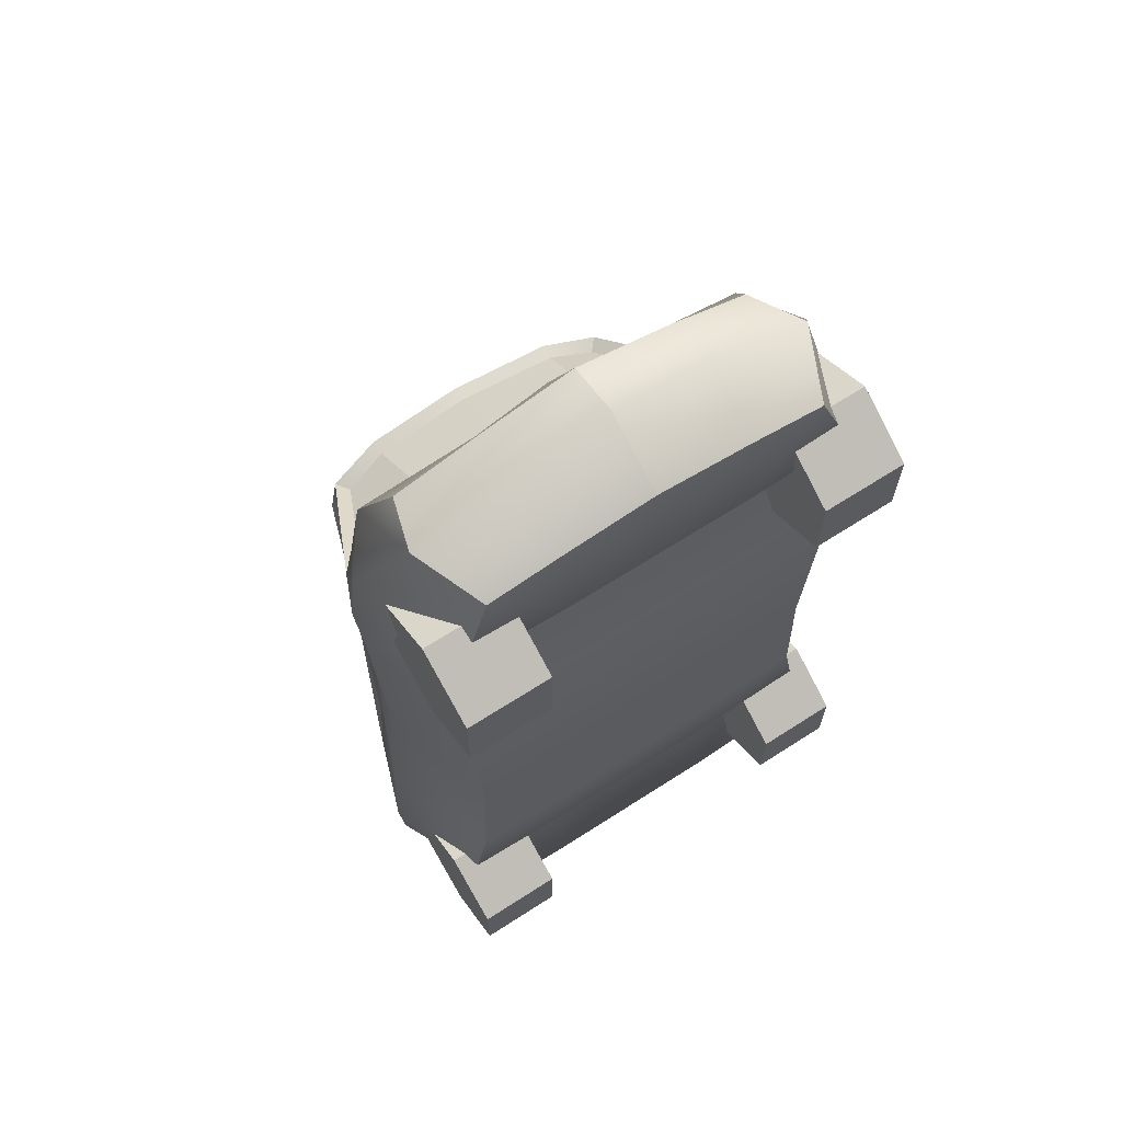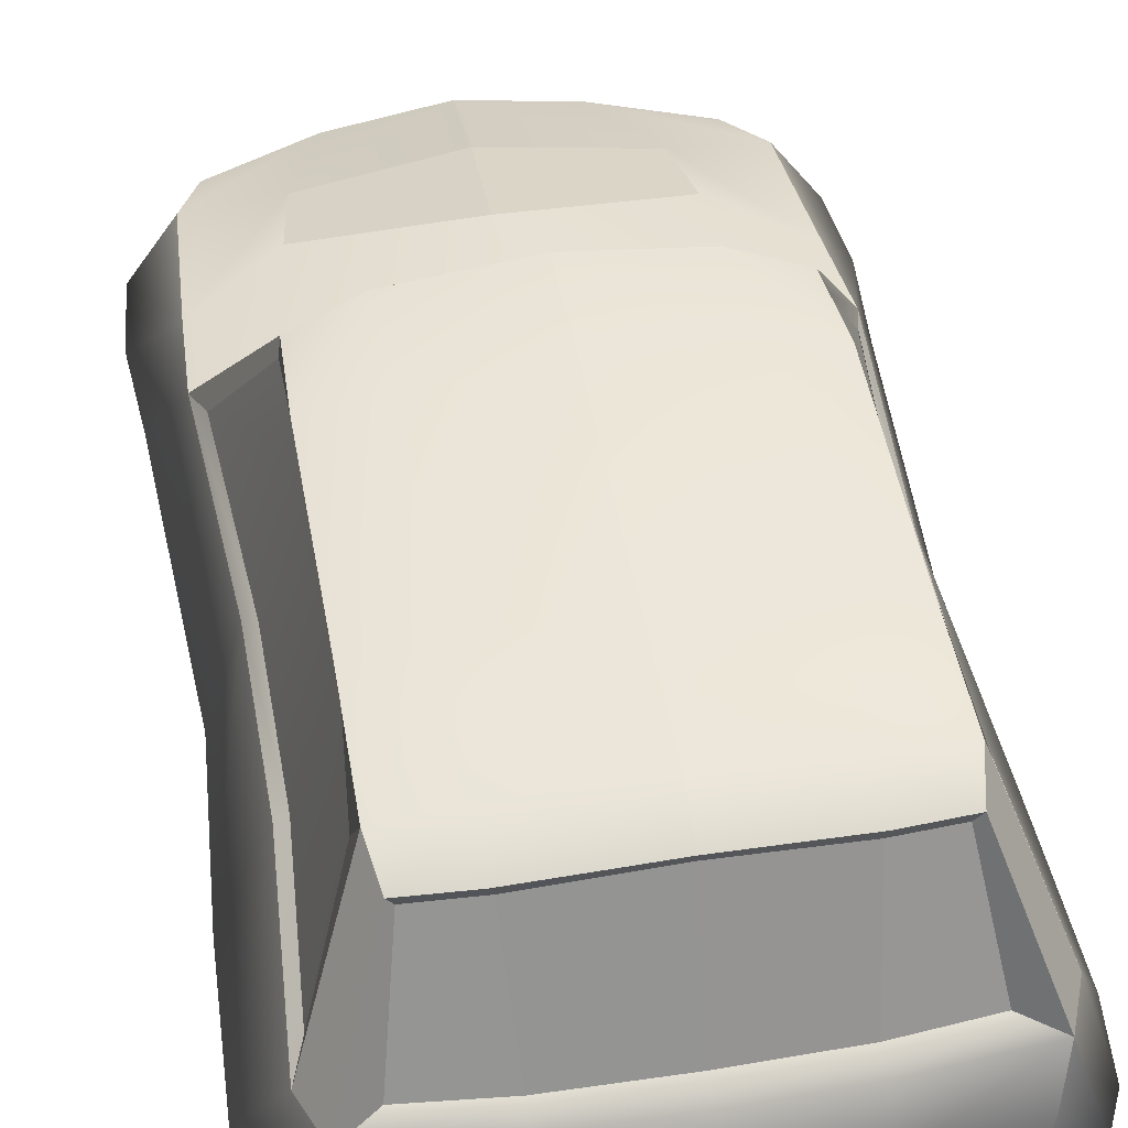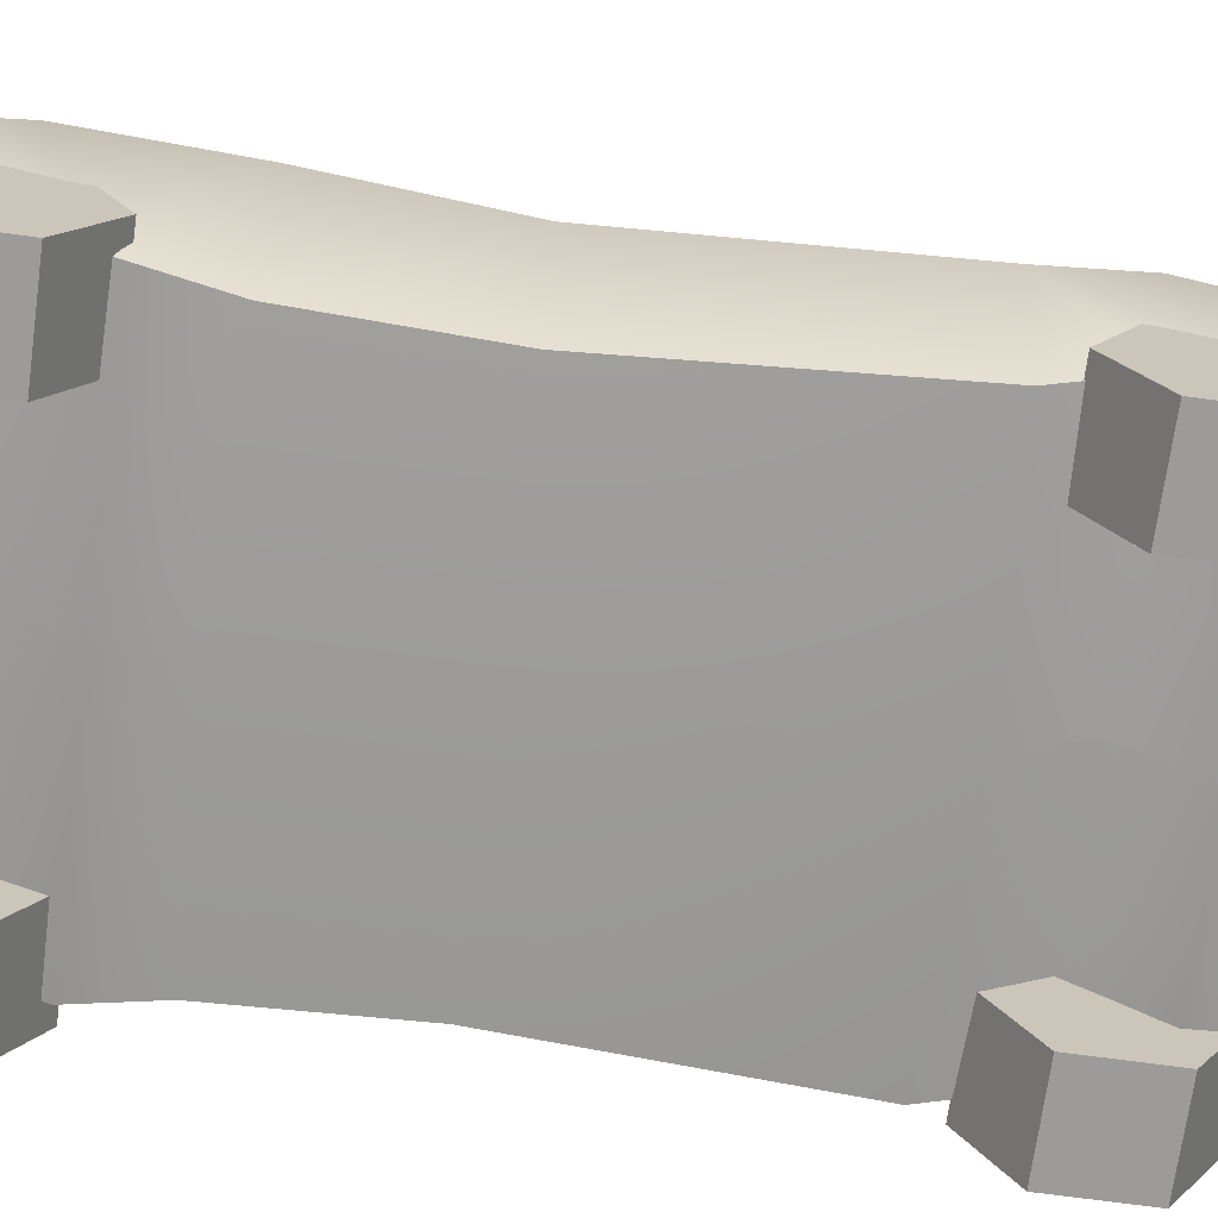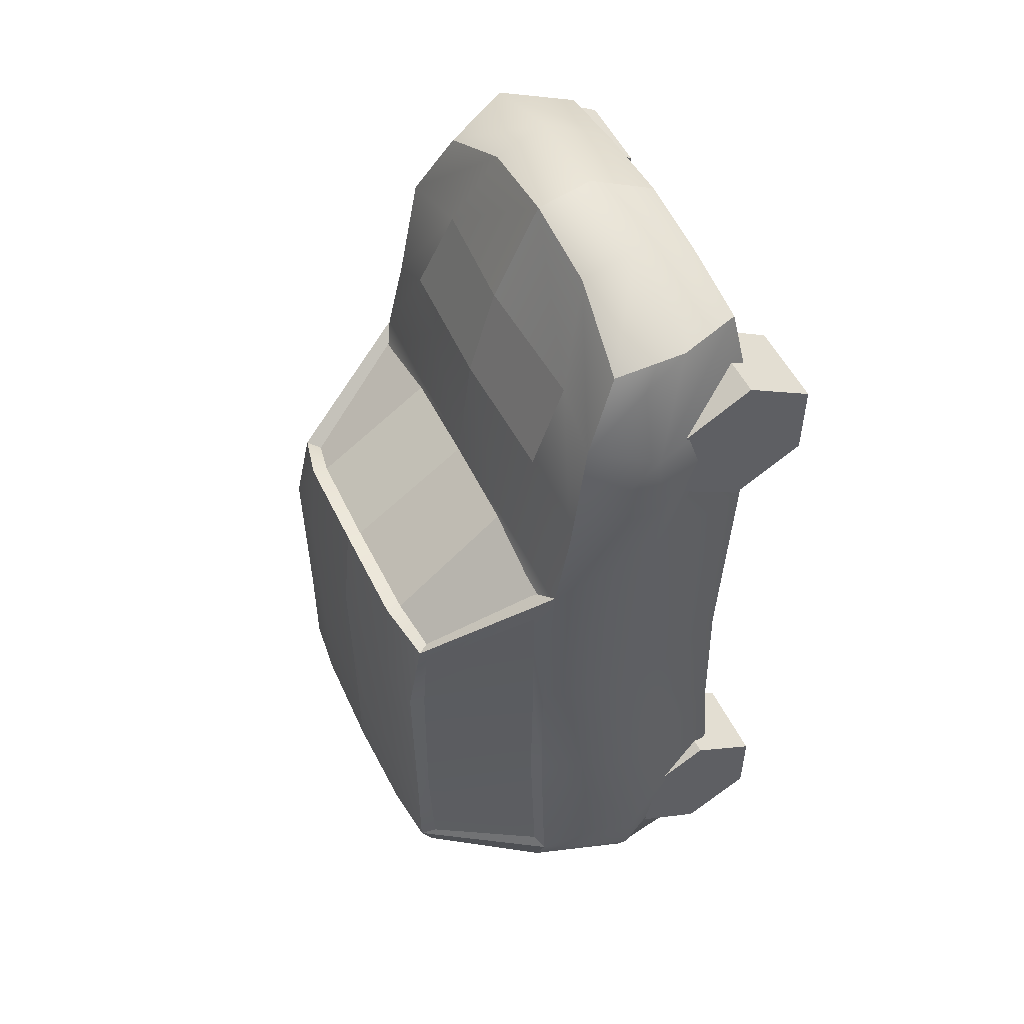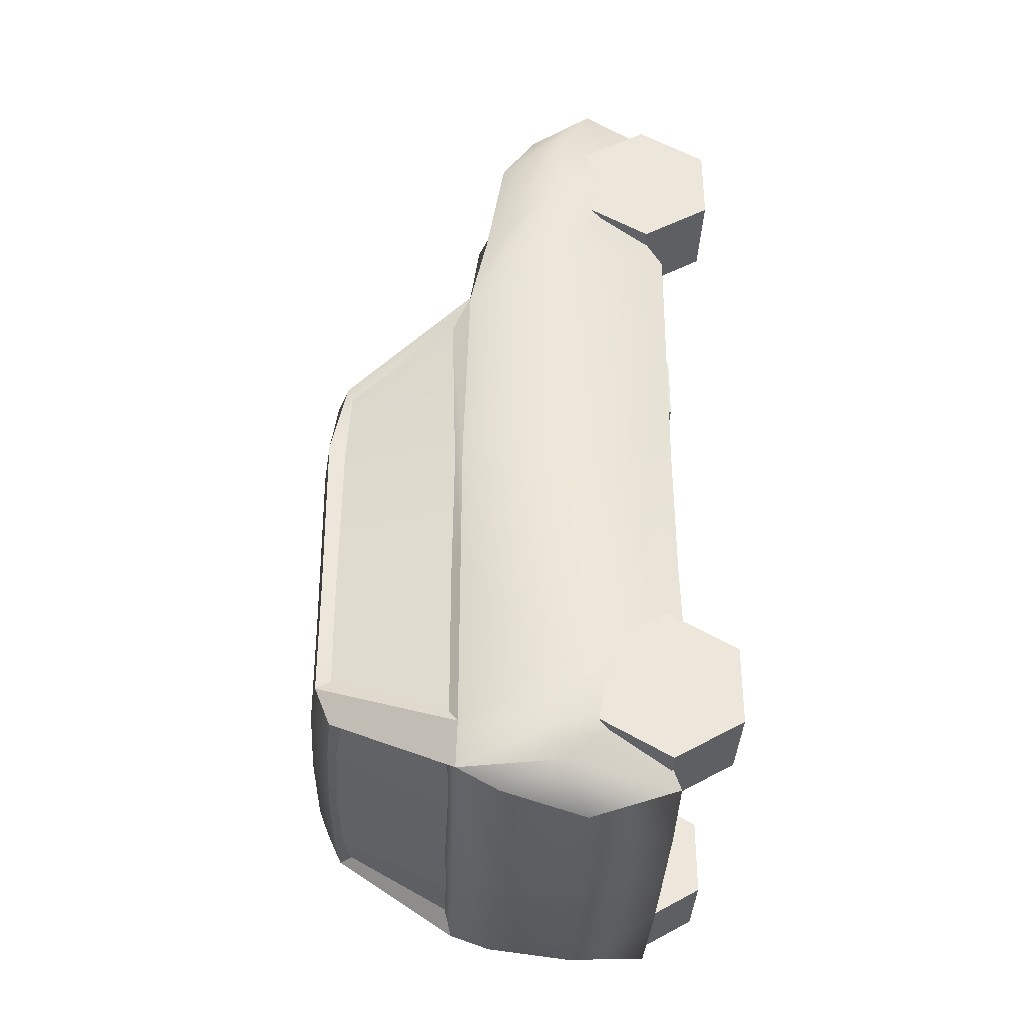
<metadata>
{"format":"obj","ext":"obj","renderer":"f3d","projection":"perspective","resolution":1024,"background":"white","views":[{"elev":66.7,"azim":-32.8,"up":"+Z"},{"elev":48.8,"azim":169.9,"up":"+Y"},{"elev":-69.8,"azim":-97.8,"up":"+Y"},{"elev":52.3,"azim":-115.4,"up":"+Z"},{"elev":-34.8,"azim":-92.1,"up":"+Z"}]}
</metadata>
<code>
g default
v -0.000606 0.07812 0.03596
v -0.0207 0.07747 0.03401
v -0.02969 0.07552 0.03037
v 0.02059 0.07747 0.03401
v 0.02969 0.07552 0.03037
v -0.0323 0.07683 0.02839
v -0.03215 0.07779 0.01315
v -0.03853 0.05467 0.008071
v -0.03207 0.07803 -0.02252
v -0.03851 0.05495 -0.02078
v -0.0337 0.07776 -0.04192
v -0.04084 0.05482 -0.05197
v -0.01911 0.05472 -0.06095
v -0.02039 0.07674 -0.05076
v -0.000539 0.07746 -0.05072
v -0.000505 0.05501 -0.06145
v -0.03368 0.0549 -0.0596
v -0.03022 0.0754 -0.04925
v 0.01894 0.05472 -0.06095
v 0.02022 0.07674 -0.05076
v 0.03368 0.0549 -0.0596
v 0.03022 0.0754 -0.04925
v 0.03852 0.05457 0.008461
v 0.03215 0.07769 0.01358
v 0.0323 0.07672 0.02882
v 0.0385 0.05486 -0.02039
v 0.03206 0.07795 -0.02208
v 0.04083 0.05472 -0.05158
v 0.0337 0.07767 -0.04149
v -0.000639 0.01118 0.1097
v -0.01866 0.01118 0.1079
v -0.01934 0.02525 0.1155
v -0.000662 0.02525 0.1172
v -0.03391 0.01138 0.1054
v -0.04004 0.02525 0.1077
v -0.01866 0.03585 0.1116
v -0.000639 0.03623 0.1147
v -0.03615 0.0377 0.1027
v -0.02652 0.04311 0.09224
v -0.000175 0.04546 0.09457
v -0.04025 0.04485 0.08913
v -0.02749 0.05006 0.07533
v 0.000175 0.05092 0.07533
v -0.04176 0.04863 0.06526
v -0.01937 0.054 0.05415
v -0.000663 0.054 0.05522
v -0.04251 0.05202 0.04908
v -0.000713 0.081 0.03626
v -0.02082 0.0805 0.03425
v -0.02082 0.0825 0.01532
v -0.000713 0.08301 0.01532
v -0.03178 0.07792 0.03125
v -0.03242 0.08117 0.01532
v -0.000669 0.05346 -0.06541
v -0.01953 0.05346 -0.06496
v -0.03977 0.05346 -0.06314
v -0.01953 0.04524 -0.06963
v -0.000669 0.04524 -0.07053
v -0.03793 0.04524 -0.06683
v -0.01953 0.01113 -0.06753
v -0.000669 0.01113 -0.06753
v -0.04055 0.01162 -0.06753
v -0.01953 0.01801 -0.05256
v -0.000669 0.01801 -0.05301
v -0.04287 0.01801 -0.05074
v -0.01953 0.009348 -0.0331
v -0.000669 0.009348 -0.0331
v -0.04225 0.00985 -0.0331
v -0.000663 0.009348 0.06314
v -0.01937 0.009348 0.06269
v -0.01937 0.01905 0.07615
v -0.000663 0.01905 0.07615
v -0.04169 0.00985 0.06087
v -0.04251 0.01905 0.07615
v -0.01866 0.009348 0.08901
v -0.000639 0.009348 0.08901
v -0.04017 0.00985 0.08901
v -0.04573 0.03344 -0.06415
v -0.04865 0.03336 -0.05778
v -0.03867 0.00985 0.01018
v -0.04612 0.03336 0.01018
v -0.04831 0.03336 0.06087
v -0.04937 0.03336 0.07615
v -0.04798 0.03336 0.08901
v -0.04044 0.05315 0.01018
v -0.000713 0.079 -0.05116
v -0.02082 0.07849 -0.05116
v -0.03135 0.07783 -0.05007
v -0.000713 0.08268 -0.04299
v -0.02082 0.08218 -0.04299
v -0.03267 0.08084 -0.04299
v -0.01945 0.009348 -0.01976
v -0.000666 0.009348 -0.01976
v -0.03982 0.00985 -0.01976
v -0.04968 0.03336 -0.04537
v -0.04287 0.05315 -0.05504
v -0.02082 0.08218 -0.02144
v -0.000713 0.08268 -0.02144
v -0.03242 0.08084 -0.02144
v -0.04854 0.03336 -0.01974
v -0.04044 0.05315 -0.01974
v -0.000647 0.009348 0.01018
v -0.01888 0.009348 0.01018
v 0.01866 0.01118 0.1079
v 0.03391 0.01138 0.1054
v 0.01934 0.02525 0.1155
v 0.04004 0.02525 0.1077
v 0.01866 0.03585 0.1116
v 0.03615 0.0377 0.1027
v 0.02517 0.04311 0.09232
v 0.04025 0.04485 0.08913
v 0.02744 0.05006 0.07541
v 0.04176 0.04863 0.06526
v 0.01937 0.054 0.05415
v 0.04251 0.05202 0.04908
v 0.01953 0.05346 -0.06496
v 0.03977 0.05346 -0.06314
v 0.01953 0.04524 -0.06963
v 0.03793 0.04524 -0.06683
v 0.01953 0.01113 -0.06753
v 0.04055 0.01162 -0.06753
v 0.01953 0.01801 -0.05256
v 0.04287 0.01801 -0.05074
v 0.01937 0.009348 0.06269
v 0.04169 0.00985 0.06087
v 0.01937 0.01905 0.07615
v 0.04251 0.01905 0.07615
v 0.01866 0.009348 0.08901
v 0.04017 0.00985 0.08901
v 0.04573 0.03344 -0.06459
v 0.04865 0.03336 -0.05778
v 0.04831 0.03336 0.06087
v 0.04937 0.03336 0.07615
v 0.04798 0.03336 0.08901
v 0.02082 0.0805 0.03425
v 0.02082 0.07849 -0.05116
v 0.03178 0.07792 0.03125
v 0.03135 0.07783 -0.05007
v 0.04287 0.05315 -0.05504
v 0.01953 0.009348 -0.0331
v 0.04225 0.00985 -0.0331
v 0.04968 0.03336 -0.04537
v 0.02082 0.08218 -0.04299
v 0.03267 0.08084 -0.04299
v 0.04044 0.05315 0.01018
v 0.02082 0.0825 0.01532
v 0.03242 0.08117 0.01532
v 0.01888 0.009348 0.01018
v 0.03867 0.00985 0.01018
v 0.04612 0.03336 0.01018
v 0.01945 0.009348 -0.01976
v 0.03982 0.00985 -0.01976
v 0.04854 0.03336 -0.01974
v 0.04044 0.05315 -0.01974
v 0.02082 0.08218 -0.02144
v 0.03242 0.08084 -0.02144
v -0.000563 0.05446 0.05244
v -0.01925 0.05426 0.05138
v -0.03814 0.05431 0.04663
v 0.01915 0.05426 0.05138
v 0.03814 0.05431 0.04663
v -0.04066 0.05572 0.04163
v 0.04066 0.0556 0.04202
v -0.01953 0.02798 -0.07259
v -0.000669 0.02798 -0.07259
v -0.03444 0.02848 -0.07038
v 0.01953 0.02798 -0.07259
v 0.03444 0.02848 -0.07038
v -0.000574 0.05356 0.05262
v -0.000606 0.07812 0.03596
v -0.0207 0.07747 0.03401
v -0.01973 0.05336 0.05155
v -0.02969 0.07552 0.03037
v -0.03943 0.05395 0.04681
v 0.01963 0.05336 0.05155
v 0.02059 0.07747 0.03401
v 0.03916 0.05395 0.0468
v 0.02969 0.07552 0.03037
v -0.04066 0.0556 0.04204
v -0.0323 0.07683 0.02839
v -0.03215 0.07779 0.01315
v -0.03853 0.05467 0.008071
v -0.03207 0.07803 -0.02252
v -0.03851 0.05495 -0.02078
v -0.0337 0.07776 -0.04192
v -0.04084 0.05482 -0.05197
v -0.01911 0.05472 -0.06095
v -0.02039 0.07674 -0.05076
v -0.000539 0.07746 -0.05072
v -0.000505 0.05501 -0.06145
v -0.03368 0.0549 -0.0596
v -0.03022 0.0754 -0.04925
v 0.01894 0.05472 -0.06095
v 0.02022 0.07674 -0.05076
v 0.03368 0.0549 -0.0596
v 0.03022 0.0754 -0.04925
v 0.04066 0.05559 0.04205
v 0.03852 0.05457 0.008461
v 0.03215 0.07769 0.01358
v 0.0323 0.07672 0.02882
v 0.0385 0.05486 -0.02039
v 0.03206 0.07795 -0.02208
v 0.04083 0.05472 -0.05158
v 0.0337 0.07767 -0.04149
v 0.04664 -2.9e-05 -0.0405
v 0.04664 -2.9e-05 -0.05605
v 0.0295 -2.9e-05 -0.05605
v 0.0295 -2.9e-05 -0.0405
v 0.04664 0.01343 -0.06382
v 0.0295 0.01343 -0.06382
v 0.04664 0.0269 -0.05605
v 0.0295 0.0269 -0.05605
v 0.04664 0.0269 -0.0405
v 0.0295 0.0269 -0.0405
v 0.04664 0.01343 -0.03273
v 0.0295 0.01343 -0.03273
v 0.04664 0.01343 -0.04828
v 0.0295 0.01343 -0.04828
v -0.04623 -2.9e-05 -0.0405
v -0.04623 -2.9e-05 -0.05605
v -0.04623 0.01343 -0.06382
v -0.04623 0.0269 -0.05605
v -0.04623 0.0269 -0.0405
v -0.04623 0.01343 -0.03273
v -0.02909 -2.9e-05 -0.0405
v -0.02909 -2.9e-05 -0.05605
v -0.02909 0.01343 -0.06382
v -0.02909 0.0269 -0.05605
v -0.02909 0.0269 -0.0405
v -0.02909 0.01343 -0.03273
v -0.04623 0.01343 -0.04828
v -0.02909 0.01343 -0.04828
v -0.04548 -2.9e-05 0.08956
v -0.04548 -2.9e-05 0.07402
v -0.04548 0.01343 0.06624
v -0.04548 0.0269 0.07402
v -0.04548 0.0269 0.08956
v -0.04548 0.01343 0.09734
v -0.02849 -2.9e-05 0.08956
v -0.02849 -2.9e-05 0.07402
v -0.02849 0.01343 0.06624
v -0.02849 0.0269 0.07402
v -0.02849 0.0269 0.08956
v -0.02849 0.01343 0.09734
v -0.04548 0.01343 0.08179
v -0.02849 0.01343 0.08179
v 0.04525 -2.9e-05 0.08968
v 0.04525 -2.9e-05 0.07413
v 0.02825 -2.9e-05 0.07413
v 0.02825 -2.9e-05 0.08968
v 0.04525 0.01343 0.06636
v 0.02825 0.01343 0.06636
v 0.04525 0.0269 0.07413
v 0.02825 0.0269 0.07413
v 0.04525 0.0269 0.08968
v 0.02825 0.0269 0.08968
v 0.04525 0.01343 0.09745
v 0.02825 0.01343 0.09745
v 0.04525 0.01343 0.0819
v 0.02825 0.01343 0.0819
g polySurface88
f 30 33 32 31
f 31 32 35 34
f 33 37 36 32
f 32 36 38 35
f 37 40 39 36
f 36 39 41 38
f 40 43 42 39
f 39 42 44 41
f 43 46 45 42
f 42 45 47 44
f 48 51 50 49
f 49 50 53 52
f 58 165 164 57
f 57 164 166 59
f 61 64 63 60
f 60 63 65 62
f 64 67 66 63
f 63 66 68 65
f 69 72 71 70
f 70 71 74 73
f 72 76 75 71
f 71 75 77 74
f 76 30 31 75
f 75 31 34 77
f 62 78 166
f 65 79 78 62
f 73 82 81 80
f 74 83 82 73
f 77 84 83 74
f 34 35 84 77
f 79 56 78
f 82 47 85 81
f 83 44 47 82
f 84 41 44 83
f 35 38 41 84
f 89 86 87 90
f 90 87 88 91
f 67 93 92 66
f 66 92 94 68
f 95 79 65 68
f 96 56 79 95
f 91 88 56 96
f 51 98 97 50
f 50 97 99 53
f 81 100 94 80
f 85 101 100 81
f 102 69 70 103
f 103 70 73 80
f 93 102 103 92
f 92 103 80 94
f 98 89 90 97
f 97 90 91 99
f 100 95 68 94
f 101 96 95 100
f 30 104 106 33
f 104 105 107 106
f 33 106 108 37
f 106 107 109 108
f 37 108 110 40
f 108 109 111 110
f 43 40 110 112
f 110 111 113 112
f 46 43 112 114
f 112 113 115 114
f 48 135 146 51
f 135 137 147 146
f 58 118 167 165
f 118 119 168 167
f 61 120 122 64
f 120 121 123 122
f 64 122 140 67
f 122 123 141 140
f 69 124 126 72
f 124 125 127 126
f 72 126 128 76
f 126 127 129 128
f 76 128 104 30
f 128 129 105 104
f 121 168 130
f 123 121 130 131
f 125 149 150 132
f 127 125 132 133
f 129 127 133 134
f 105 129 134 107
f 131 130 117
f 132 150 145 115
f 133 132 115 113
f 134 133 113 111
f 107 134 111 109
f 89 143 136 86
f 143 144 138 136
f 67 140 151 93
f 140 141 152 151
f 142 141 123 131
f 139 142 131 117
f 144 139 117 138
f 51 146 155 98
f 146 147 156 155
f 150 149 152 153
f 145 150 153 154
f 102 148 124 69
f 148 149 125 124
f 93 151 148 102
f 151 152 149 148
f 98 155 143 89
f 155 156 144 143
f 153 152 141 142
f 154 153 142 139
f 48 49 2 1
f 45 46 157 158
f 49 52 3 2
f 52 47 159 3
f 47 45 158 159
f 46 114 160 157
f 135 48 1 4
f 114 115 161 160
f 115 137 5 161
f 137 135 4 5
f 47 52 6 162
f 52 53 7 6
f 85 47 162 8
f 53 99 9 7
f 101 85 8 10
f 99 91 11 9
f 91 96 12 11
f 96 101 10 12
f 115 145 23 163
f 147 137 25 24
f 137 115 163 25
f 145 154 26 23
f 156 147 24 27
f 154 139 28 26
f 139 144 29 28
f 144 156 27 29
f 87 86 15 14
f 54 55 13 16
f 56 88 18 17
f 88 87 14 18
f 55 56 17 13
f 116 54 16 19
f 86 136 20 15
f 117 116 19 21
f 136 138 22 20
f 138 117 21 22
f 164 165 61 60
f 166 164 60 62
f 166 78 59
f 78 56 59
f 165 167 120 61
f 167 168 121 120
f 130 168 119
f 55 54 58 57
f 56 55 57 59
f 54 116 118 58
f 116 117 119 118
f 117 130 119
f 169 170 171 172
f 172 171 173 174
f 169 175 176 170
f 175 177 178 176
f 179 180 181 182
f 181 183 184 182
f 183 185 186 184
f 187 188 189 190
f 191 192 188 187
f 193 190 189 194
f 195 193 194 196
f 197 198 199 200
f 199 198 201 202
f 202 201 203 204
f 205 208 207 206
f 206 207 210 209
f 209 210 212 211
f 211 212 214 213
f 213 214 216 215
f 215 216 208 205
f 206 217 205
f 209 217 206
f 211 217 209
f 213 217 211
f 215 217 213
f 205 217 215
f 208 218 207
f 207 218 210
f 210 218 212
f 212 218 214
f 214 218 216
f 216 218 208
f 219 220 226 225
f 220 221 227 226
f 221 222 228 227
f 222 223 229 228
f 223 224 230 229
f 224 219 225 230
f 220 219 231
f 221 220 231
f 222 221 231
f 223 222 231
f 224 223 231
f 219 224 231
f 225 226 232
f 226 227 232
f 227 228 232
f 228 229 232
f 229 230 232
f 230 225 232
f 233 234 240 239
f 234 235 241 240
f 235 236 242 241
f 236 237 243 242
f 237 238 244 243
f 238 233 239 244
f 234 233 245
f 235 234 245
f 236 235 245
f 237 236 245
f 238 237 245
f 233 238 245
f 239 240 246
f 240 241 246
f 241 242 246
f 242 243 246
f 243 244 246
f 244 239 246
f 247 250 249 248
f 248 249 252 251
f 251 252 254 253
f 253 254 256 255
f 255 256 258 257
f 257 258 250 247
f 248 259 247
f 251 259 248
f 253 259 251
f 255 259 253
f 257 259 255
f 247 259 257
f 250 260 249
f 249 260 252
f 252 260 254
f 254 260 256
f 256 260 258
f 258 260 250

</code>
